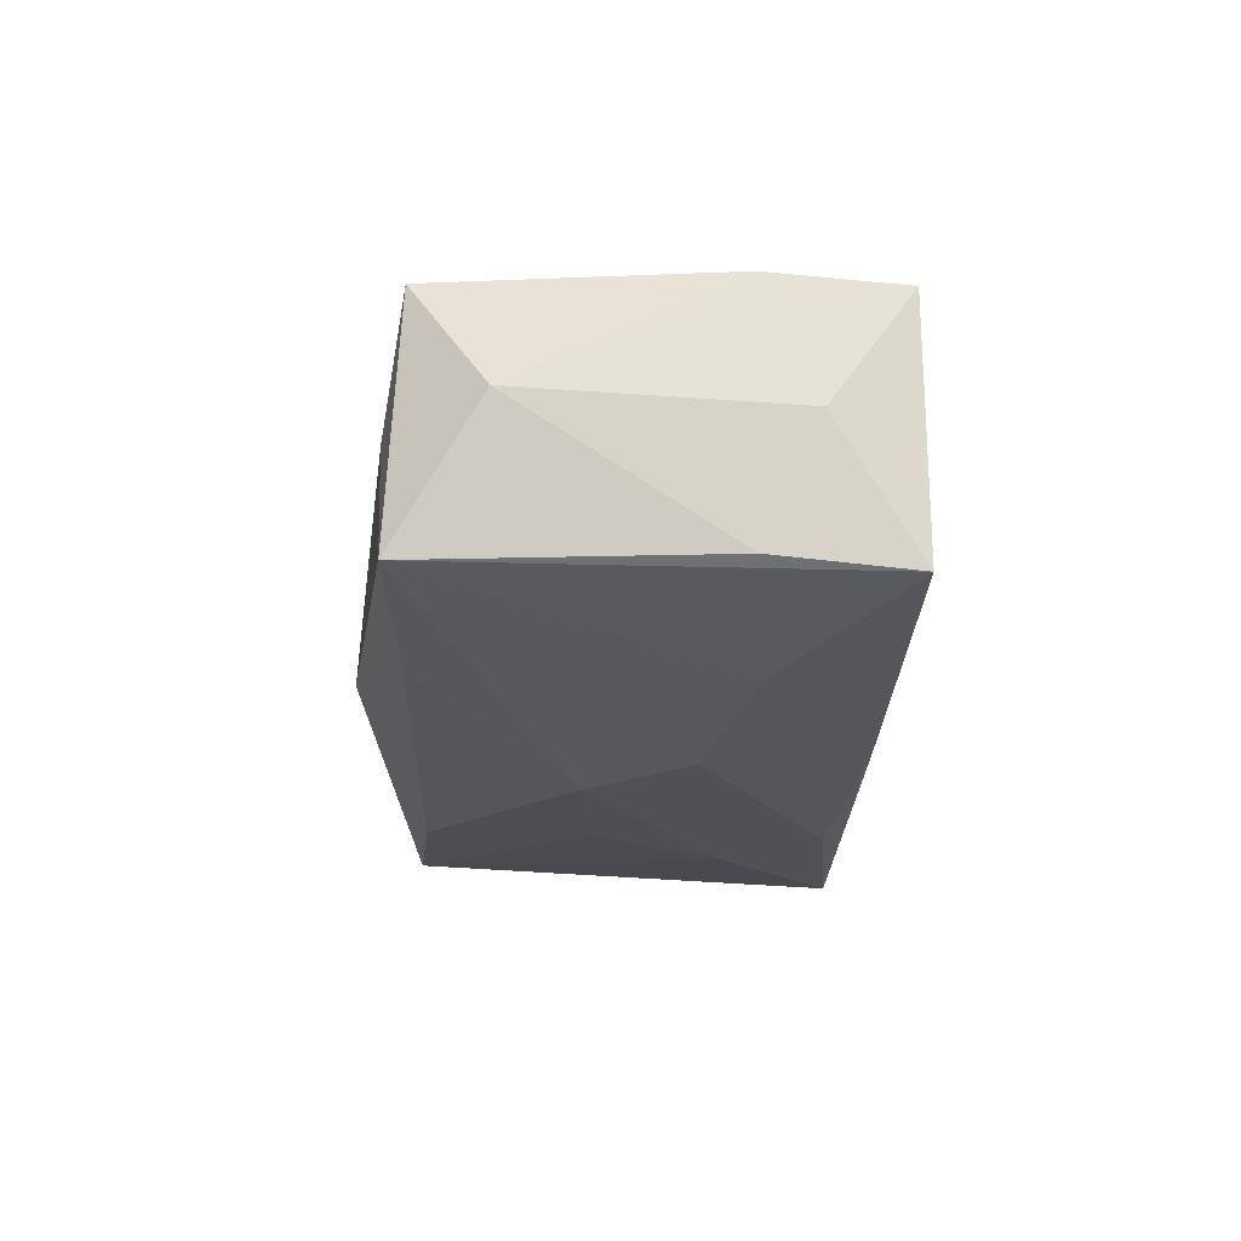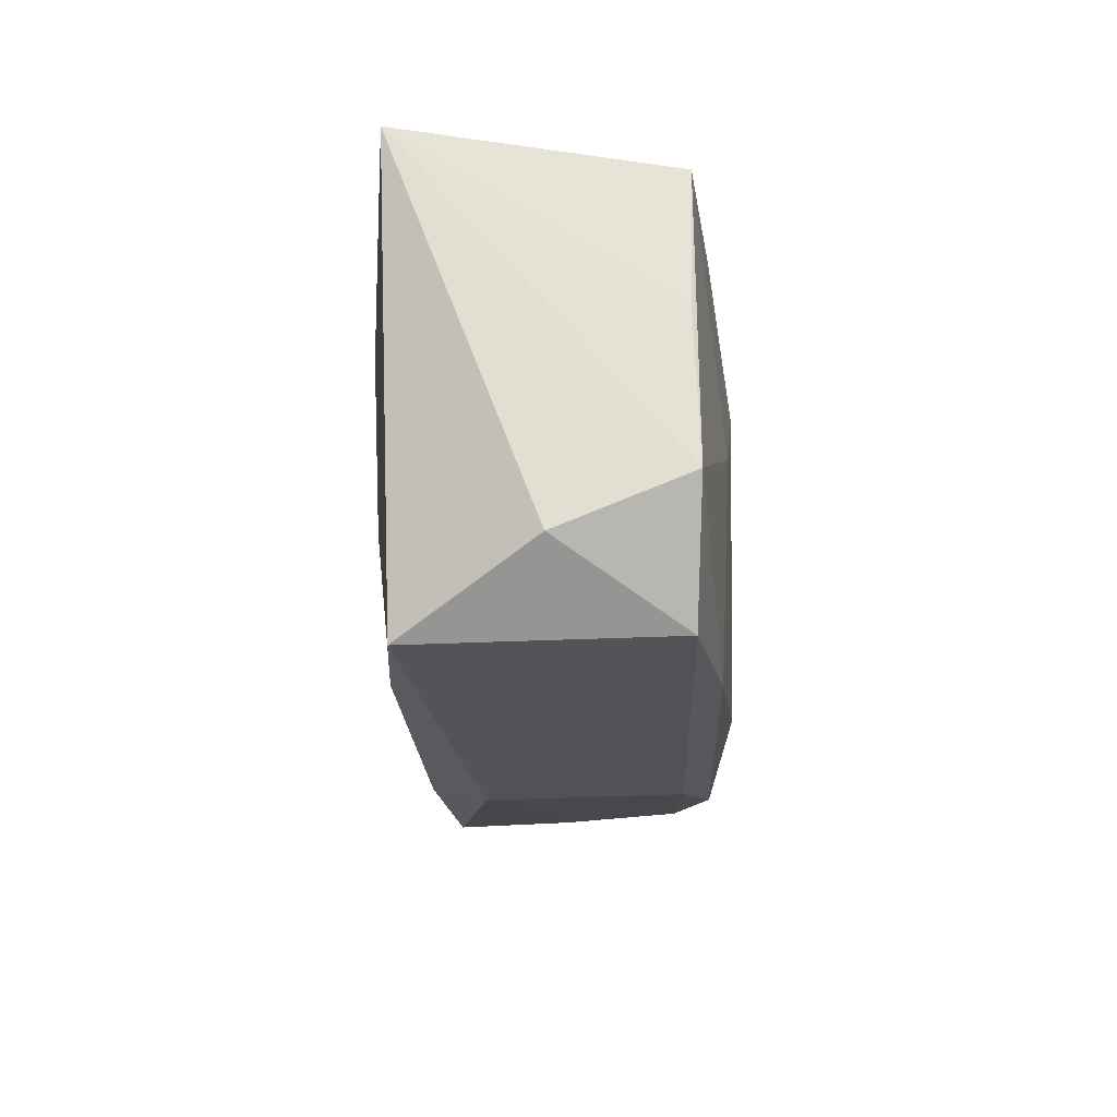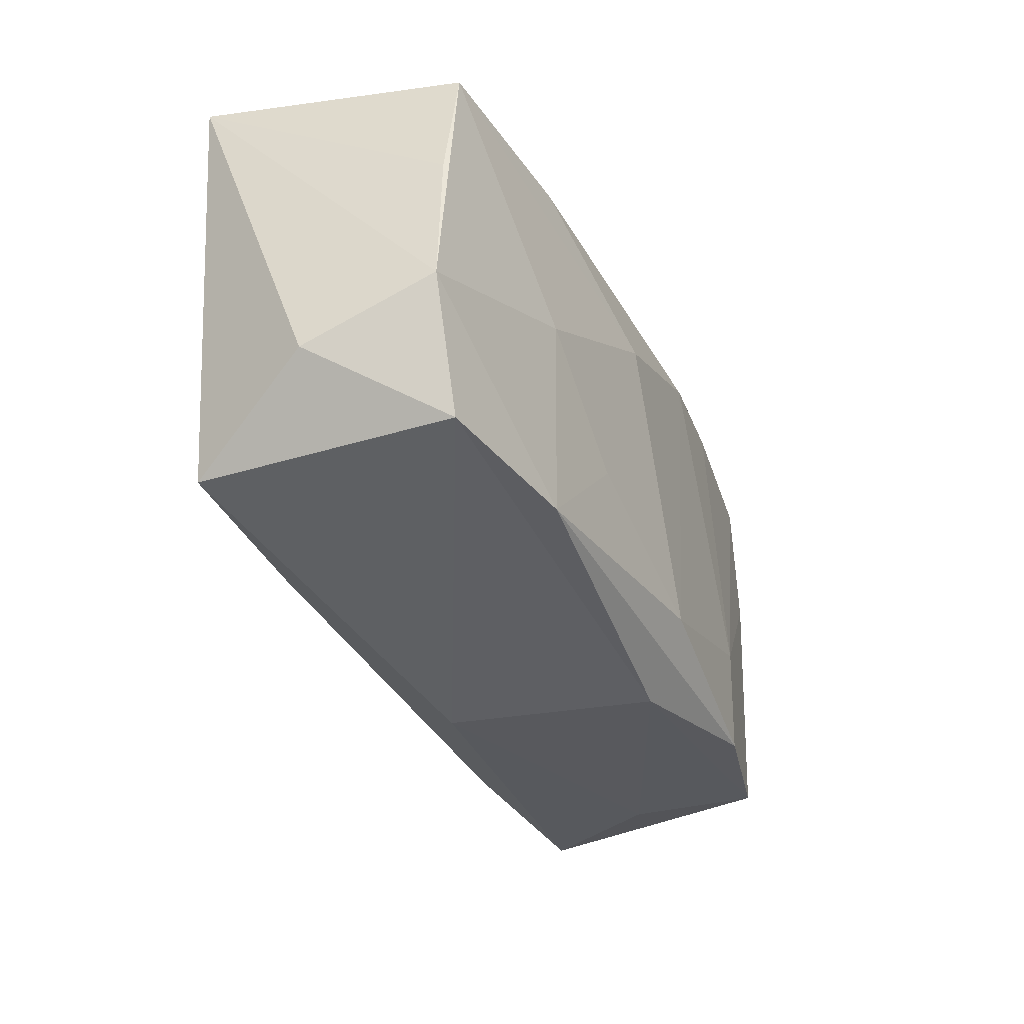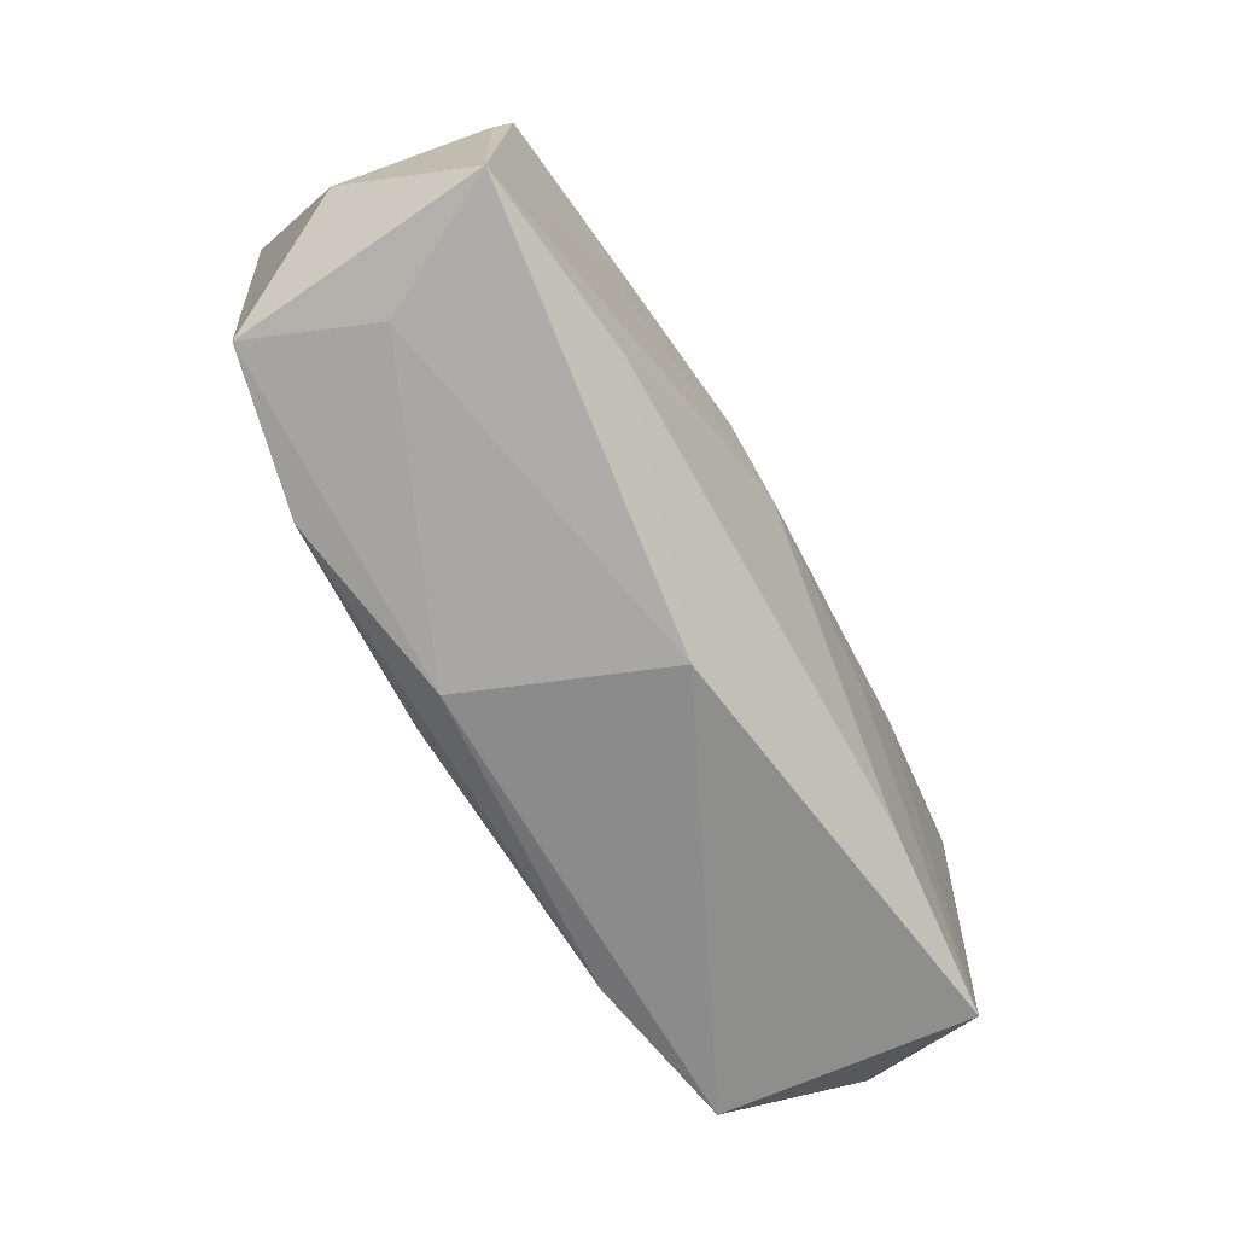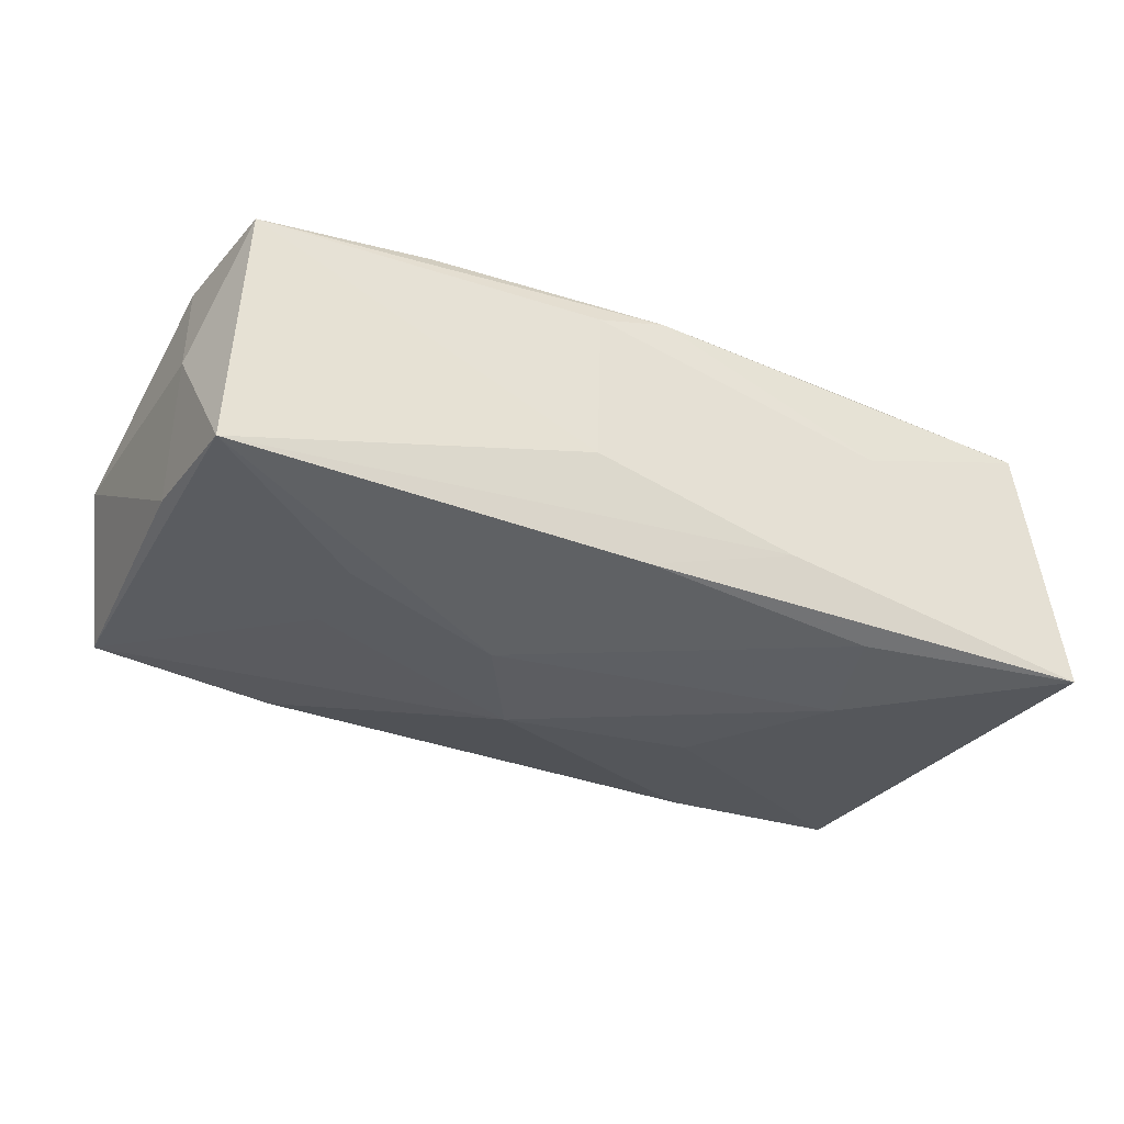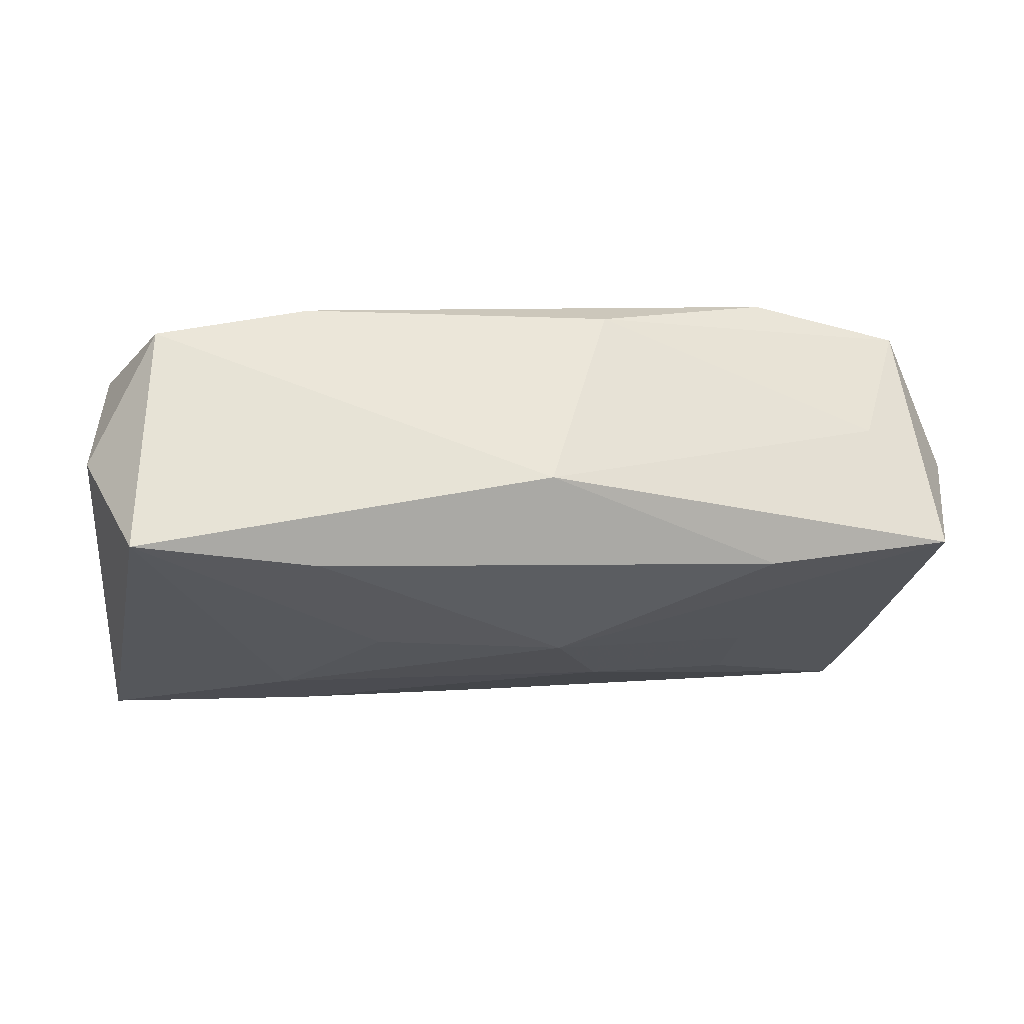
<metadata>
{"format":"obj","ext":"obj","renderer":"f3d","projection":"perspective","resolution":1024,"background":"white","views":[{"elev":-18.1,"azim":87.4,"up":"+Z"},{"elev":-16.8,"azim":-92.0,"up":"+Y"},{"elev":-34.8,"azim":-69.5,"up":"+Y"},{"elev":-72.4,"azim":116.0,"up":"+Y"},{"elev":-31.1,"azim":156.1,"up":"+Z"},{"elev":-24.2,"azim":-7.8,"up":"+Z"}]}
</metadata>
<code>
v -0.01159 -0.008015 0.01288
v 0.008983 0.004493 -0.01387
v 0.0001461 0.01914 0.01165
v -0.03849 -0.0108 -0.002348
v 0.03351 -0.01668 0.01234
v -0.01805 0.01711 -0.0134
v 0.0374 0.0105 0.002371
v 0.02122 -0.01675 -0.01076
v 0.00159 0.01834 -0.01118
v -0.03411 0.01771 0.008193
v 0.0357 0.01729 -0.008102
v 0.02106 -0.007868 0.01452
v -0.02003 -0.01674 0.01125
v -0.0212 0.0003671 0.01184
v -0.01794 -0.01639 -0.01309
v -0.005537 0.009188 0.01404
v 0.004312 -0.004001 -0.01475
v 0.02221 0.0001042 -0.01133
v 0.003145 -0.01414 0.01459
v -0.01199 -0.002946 -0.01459
v -0.01054 0.01953 -0.008087
v 0.02219 0.007969 -0.01133
v 0.02076 -0.01762 0.01437
v 0.006138 -0.01986 0.01065
v 0.01988 0.01714 0.01351
v 0.009699 0.01594 0.01402
v 0.03686 0.006123 -0.00747
v -0.02004 0.008575 -0.01475
v -0.01945 0.0171 0.01088
v -0.03606 0.006615 0.007793
v 0.03636 0.006334 0.01236
v 0.03655 -0.01765 -0.008191
v 0.03929 -0.01087 0.002582
v 0.03441 0.01738 0.01249
v 0.03028 -0.01817 0.002042
v 0.006067 0.01953 0.01006
v -0.03773 -0.006063 0.008185
v -0.03318 -0.01638 0.008082
v 0.001113 -0.0214 -0.005942
v -0.0187 0.01943 0.003211
v -0.03642 0.01949 -0.01385
v 0.006425 0.01953 -0.00294
v -0.03368 -0.01737 -0.01263
f 39 38 43
f 33 32 27
f 27 32 11
f 5 32 33
f 24 38 39
f 24 5 23
f 28 43 41
f 28 2 17
f 39 43 15
f 6 28 41
f 2 28 6
f 11 32 22
f 22 2 11
f 37 30 41
f 41 30 10
f 30 37 10
f 23 19 13
f 13 24 23
f 38 24 13
f 13 37 38
f 32 5 35
f 5 24 35
f 39 32 35
f 35 24 39
f 20 28 17
f 43 28 20
f 17 15 20
f 20 15 43
f 17 32 8
f 8 15 17
f 8 32 39
f 39 15 8
f 21 42 11
f 36 21 41
f 42 21 36
f 12 19 23
f 11 2 9
f 2 6 9
f 9 6 41
f 9 21 11
f 41 21 9
f 18 32 17
f 18 22 32
f 17 2 18
f 2 22 18
f 4 43 38
f 38 37 4
f 41 43 4
f 4 37 41
f 41 10 40
f 40 10 3
f 40 36 41
f 3 36 40
f 3 10 29
f 29 10 16
f 37 13 14
f 16 10 14
f 14 10 37
f 23 5 31
f 31 12 23
f 31 5 33
f 1 13 19
f 1 14 13
f 1 19 16
f 16 14 1
f 7 31 33
f 33 27 7
f 7 27 11
f 12 31 34
f 34 25 12
f 34 7 11
f 31 7 34
f 11 42 34
f 42 36 34
f 34 36 3
f 3 25 34
f 12 25 26
f 16 19 26
f 19 12 26
f 26 29 16
f 26 25 3
f 3 29 26

</code>
